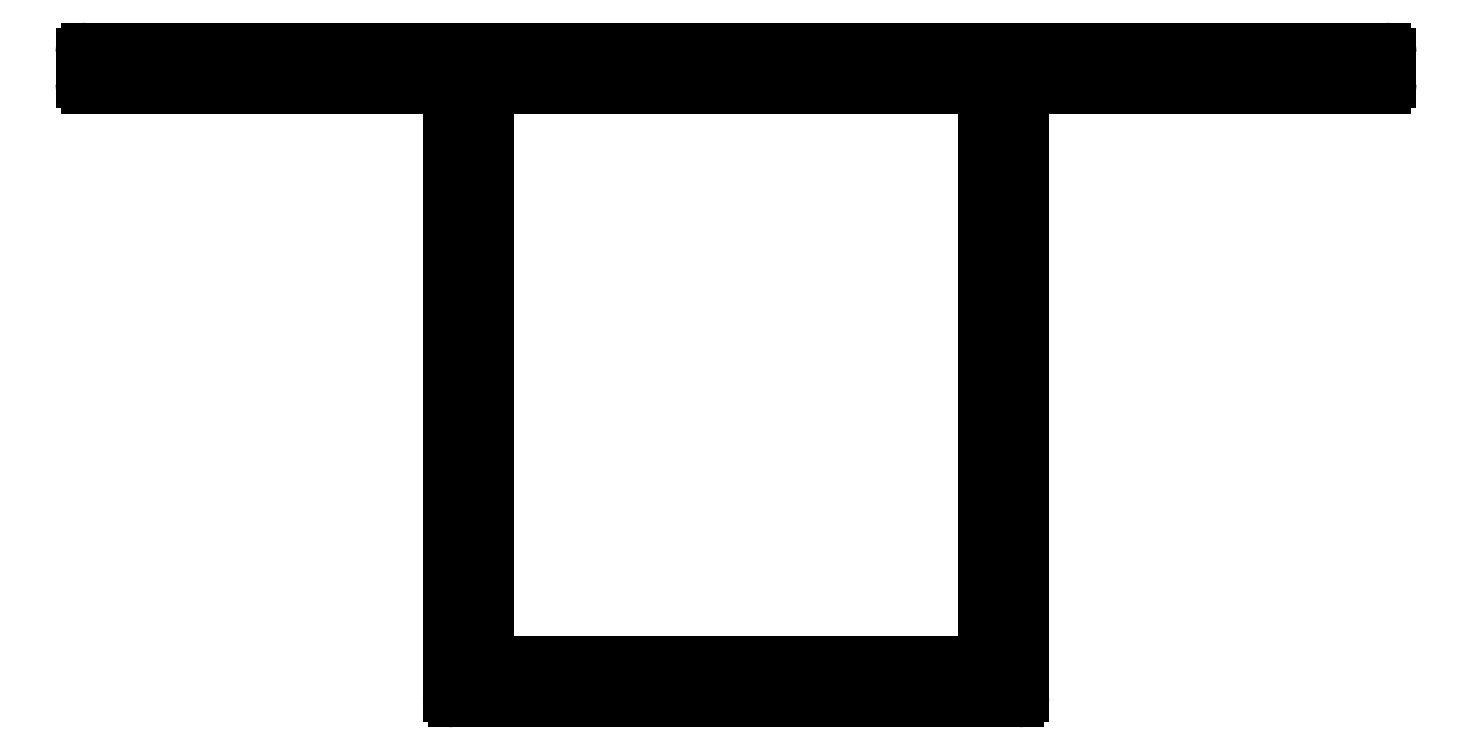
<metadata>
{"format":"dxf","ext":"dxf","renderer":"ezdxf+matplotlib","layout":"modelspace","background":"white","min_lineweight":24,"dpi":150}
</metadata>
<code>
0
SECTION
2
ENTITIES
0
LINE
8
0
10
70.78
20
50.99
30
0
11
97.38
21
50.99
31
0
0
LINE
8
0
10
70.78
20
50.99
30
0
11
70.78
21
20.19
31
0
0
LINE
8
0
10
97.38
20
50.99
30
0
11
97.38
21
20.19
31
0
0
LINE
8
0
10
97.38
20
20.19
30
0
11
70.78
21
20.19
31
0
0
LINE
8
0
10
99.58
20
18.29
30
0
11
99.58
21
50.99
31
0
0
LINE
8
0
10
99.58
20
50.99
30
0
11
119
21
50.99
31
0
0
ARC
8
0
10
119
20
51.29
30
0
40
0.3
50
270
51
0
0
LINE
8
0
10
119.3
20
51.29
30
0
11
119.3
21
52.89
31
0
0
ARC
8
0
10
119
20
52.89
30
0
40
0.3
50
5.428e-12
51
90
0
LINE
8
0
10
119
20
53.19
30
0
11
49.13
21
53.19
31
0
0
ARC
8
0
10
49.13
20
52.89
30
0
40
0.3
50
90
51
180
0
LINE
8
0
10
48.83
20
52.89
30
0
11
48.83
21
51.29
31
0
0
ARC
8
0
10
49.13
20
51.29
30
0
40
0.3
50
180
51
270
0
LINE
8
0
10
49.13
20
50.99
30
0
11
68.58
21
50.99
31
0
0
LINE
8
0
10
68.58
20
50.99
30
0
11
68.58
21
18.29
31
0
0
ARC
8
0
10
68.88
20
18.29
30
0
40
0.3
50
180
51
270
0
LINE
8
0
10
68.88
20
17.99
30
0
11
99.28
21
17.99
31
0
0
ARC
8
0
10
99.28
20
18.29
30
0
40
0.3
50
270
51
0
0
VIEWPORT
8
0
10
4.799
20
4.022
30
0
40
17.88
41
8.993
68
     1
69
     1
0
VIEWPORT
8
VIEW_PORT
10
4.829
20
4
30
0
40
8.4
41
6.4
68
     2
69
     2
0
ENDSEC
0
EOF

</code>
